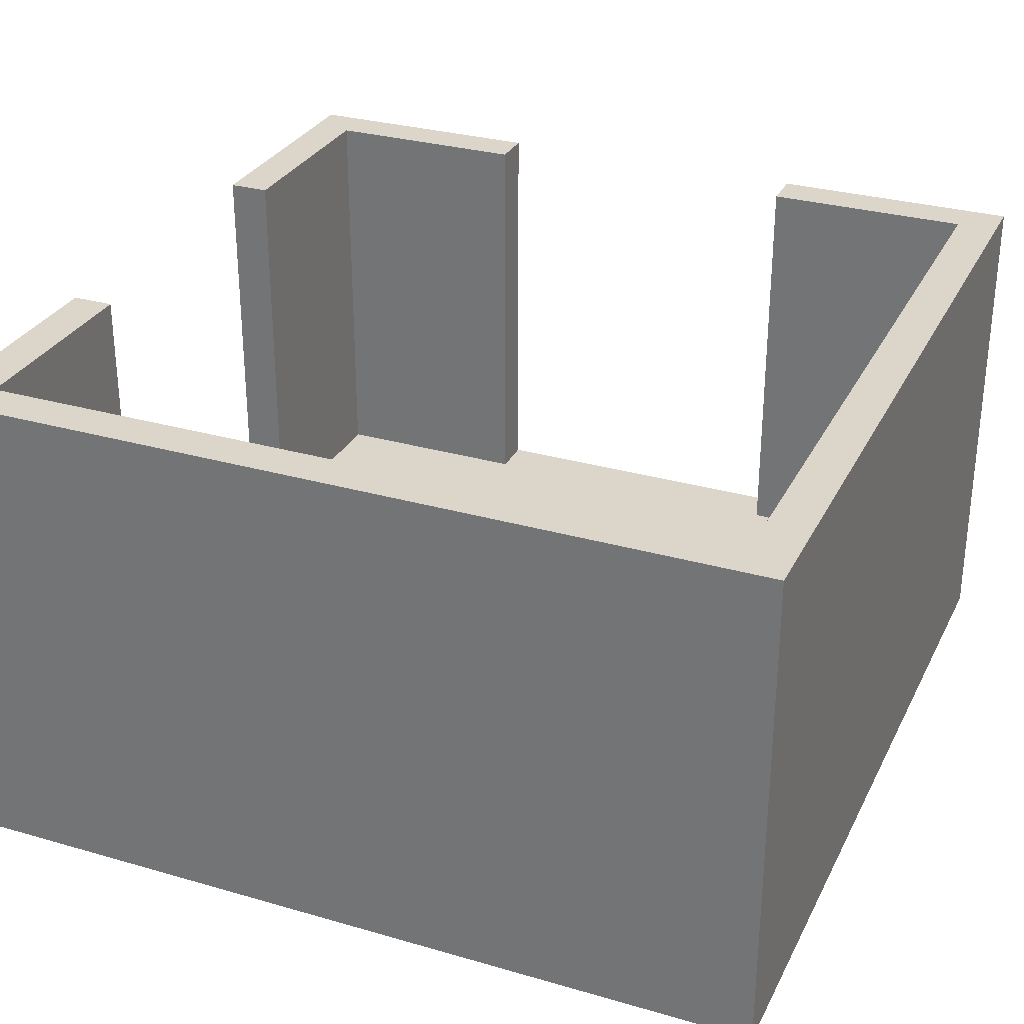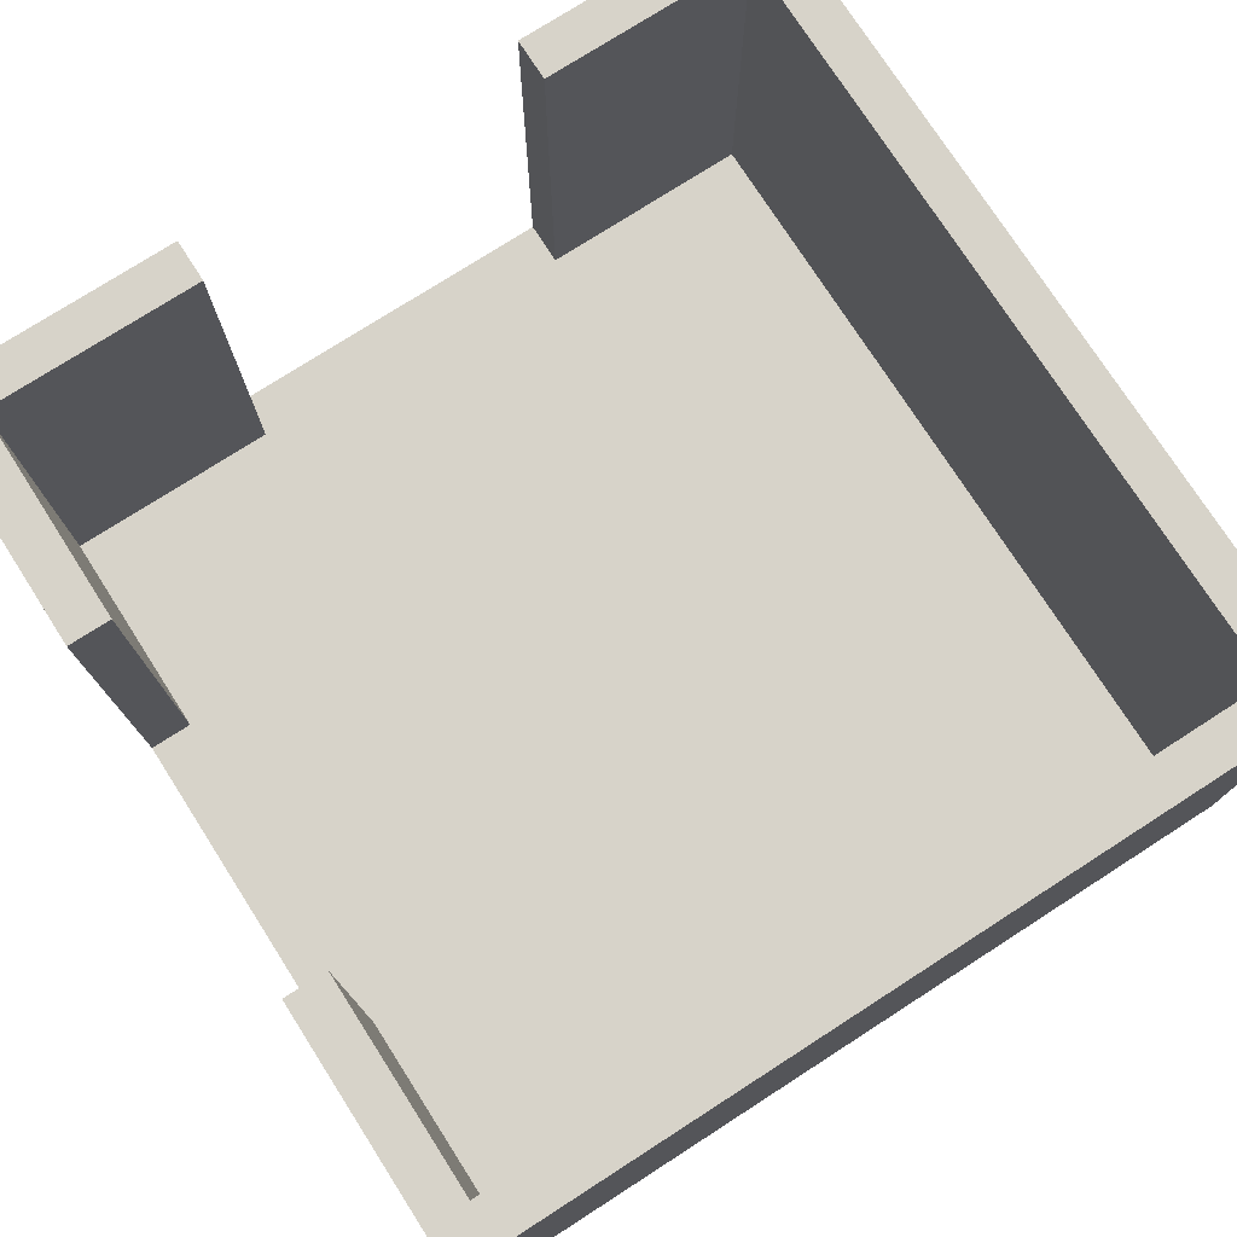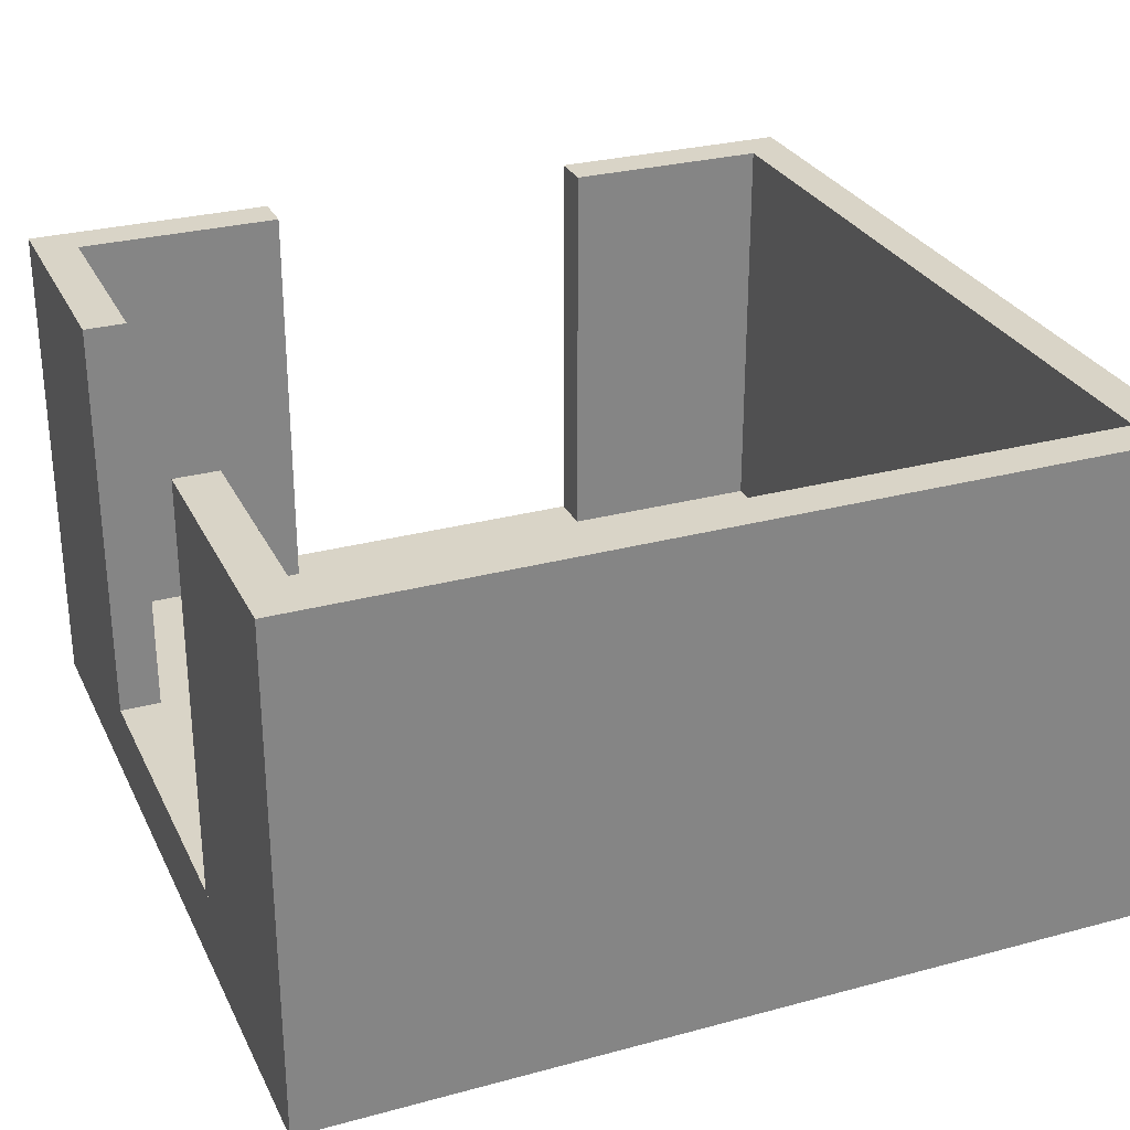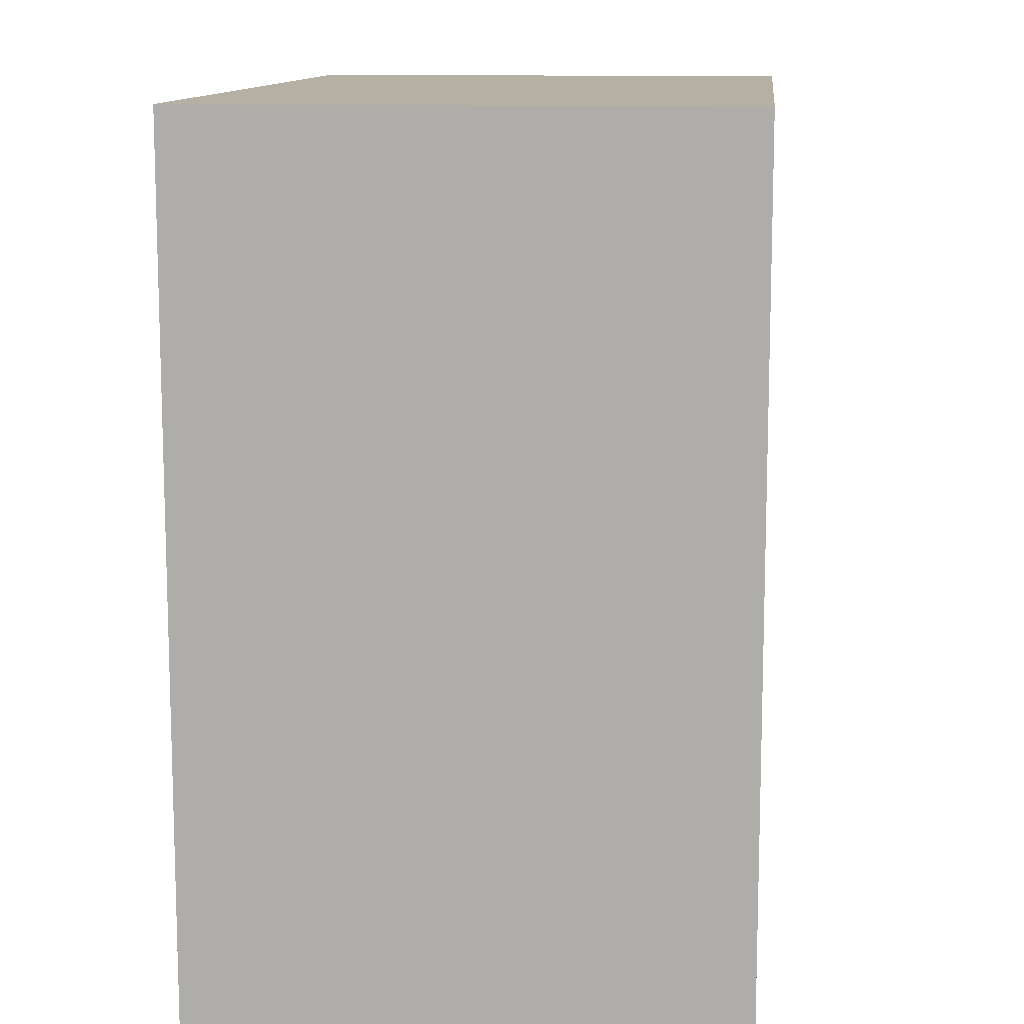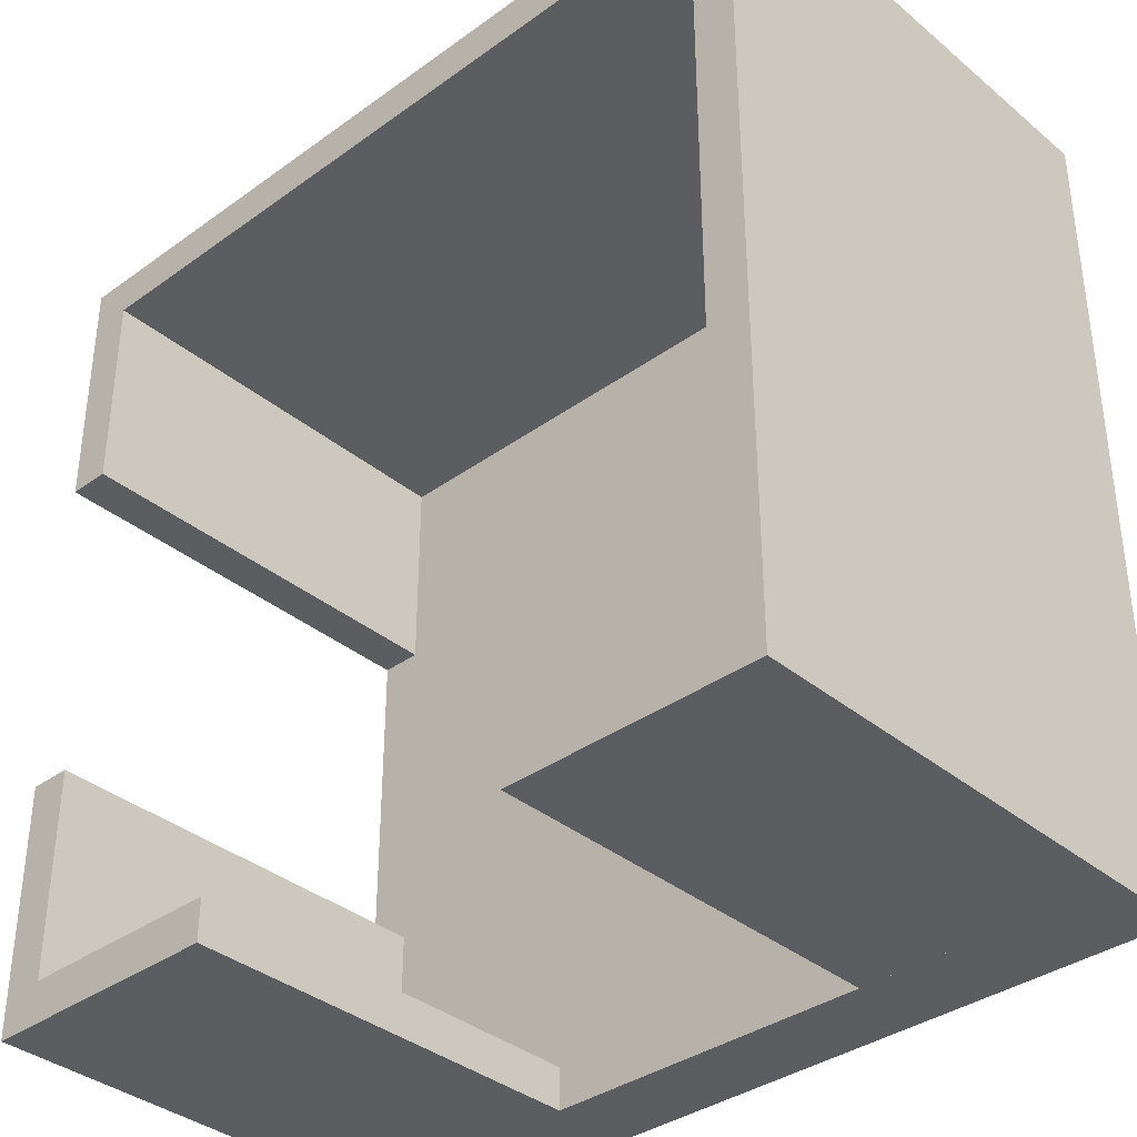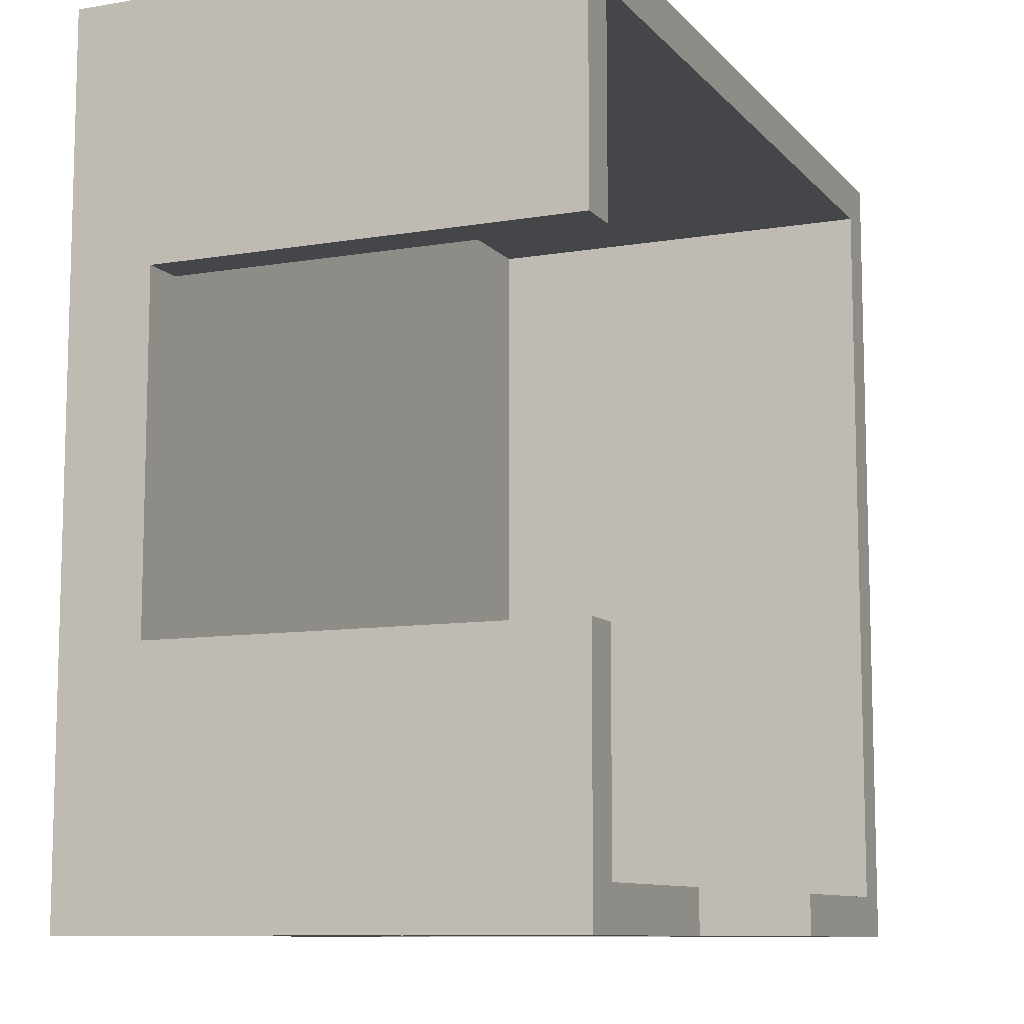
<metadata>
{"format":"obj","ext":"obj","renderer":"f3d","projection":"perspective","resolution":1024,"background":"white","views":[{"elev":30.0,"azim":-67.2,"up":"+Y"},{"elev":76.1,"azim":-122.7,"up":"+Y"},{"elev":28.6,"azim":-112.0,"up":"+Y"},{"elev":11.6,"azim":-84.3,"up":"+Z"},{"elev":-36.4,"azim":-136.9,"up":"+Z"},{"elev":-9.8,"azim":113.5,"up":"+Z"}]}
</metadata>
<code>
o Cube.006
v -4.5 0.5 5
v -4.5 5.5 5
v -5 0.5 5
v -5 5.5 5
v -4.5 0.5 -5
v -4.5 5.5 -5
v -5 0.5 -5
v -5 5.5 -5
f 1 2 4 3
f 3 4 8 7
f 7 8 6 5
f 5 6 2 1
f 3 7 5 1
f 8 4 2 6
o Cube.005
v 5 0.5 -5
v 5 5.5 -5
v 4.5 5.5 -5
v 4.5 0.5 -2
v 4.5 5.5 -2
v 4.5 0.5 -5
v 5 5.5 -2
v 5 0.5 -2
f 10 11 13 15
f 14 16 12
f 10 16 9
f 11 10 9 14
f 14 9 16
f 14 12 13 11
f 10 15 16
f 13 12 16 15
o Cube.004
v 5 5.5 5
v 4.5 0.5 5
v 5 0.5 5
v 4.5 5.5 5
v 4.5 5.5 2
v 5 0.5 2
v 5 5.5 2
v 4.5 0.5 2
f 23 21 20 17
f 24 19 18
f 23 19 22
f 20 24 18
f 19 17 20 18
f 23 17 19
f 24 22 19
f 23 22 24 21
f 20 21 24
o Cube.003
v -5 5.5 -4.5
v -5 0.5 -5
v -5 0.5 -4.5
v -5 5.5 -5
v -2 5.5 -5
v -2 0.5 -4.5
v -2 5.5 -4.5
v -2 0.5 -5
f 31 29 28 25
f 32 27 26
f 31 27 30
f 28 32 26
f 27 25 28 26
f 31 25 27
f 32 30 27
f 31 30 32 29
f 28 29 32
o Cube.002
v -5 0.5 5
v -5 5.5 5
v -5 0.5 4.5
v -5 5.5 4.5
v 5 0.5 5
v 5 5.5 5
v 5 0.5 4.5
v 5 5.5 4.5
f 33 34 36 35
f 35 36 40 39
f 39 40 38 37
f 37 38 34 33
f 35 39 37 33
f 40 36 34 38
o Cube.001
v 5 0.5 -4.5
v 5 5.5 -4.5
v 5 5.5 -5
v 2 0.5 -5
v 2 5.5 -5
v 5 0.5 -5
v 2 5.5 -4.5
v 2 0.5 -4.5
f 42 43 45 47
f 46 48 44
f 42 48 41
f 43 42 41 46
f 46 41 48
f 46 44 45 43
f 42 47 48
f 45 44 48 47
o Cube
v 5 -0.5 -5
v 5 -0.5 5
v -5 -0.5 5
v -5 -0.5 -5
v 5 0.5 -5
v 5 0.5 5
v -5 0.5 5
v -5 0.5 -5
f 49 50 51 52
f 53 56 55 54
f 49 53 54 50
f 50 54 55 51
f 51 55 56 52
f 53 49 52 56

</code>
